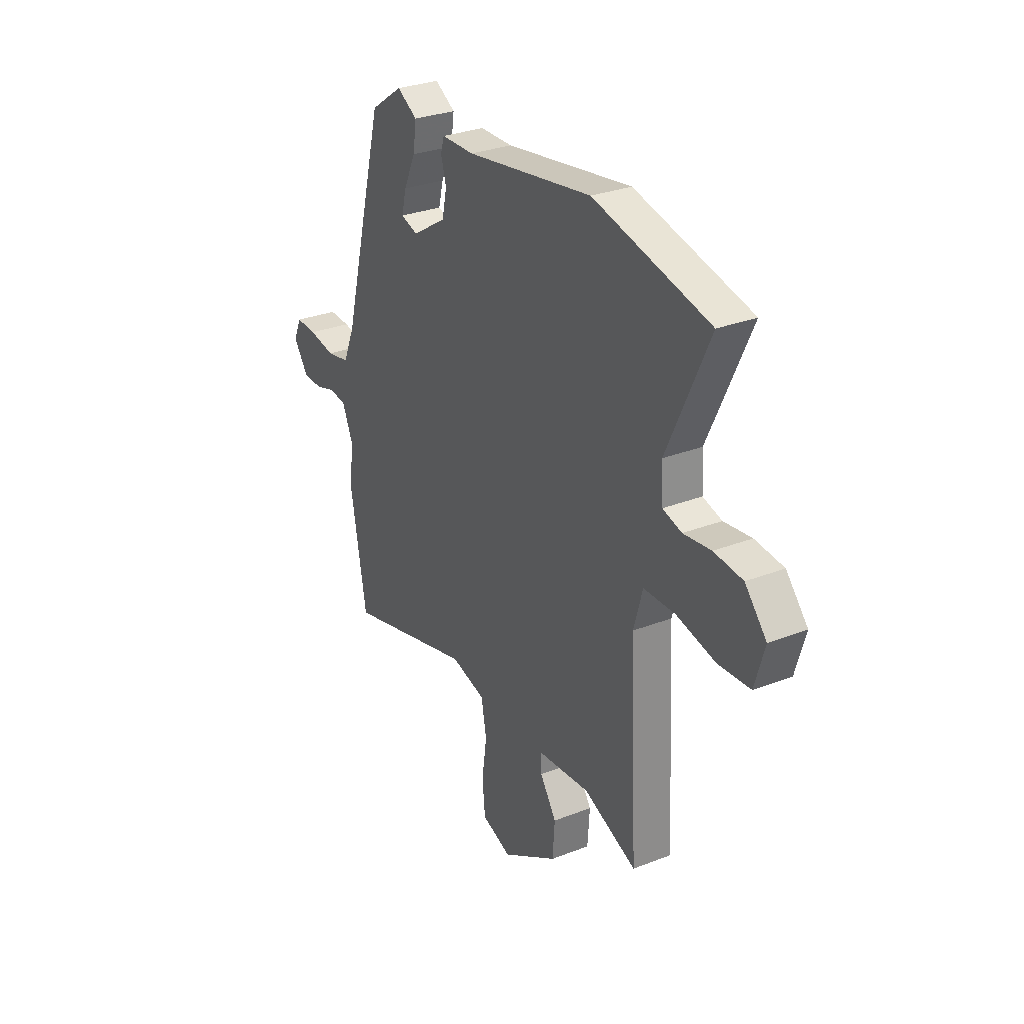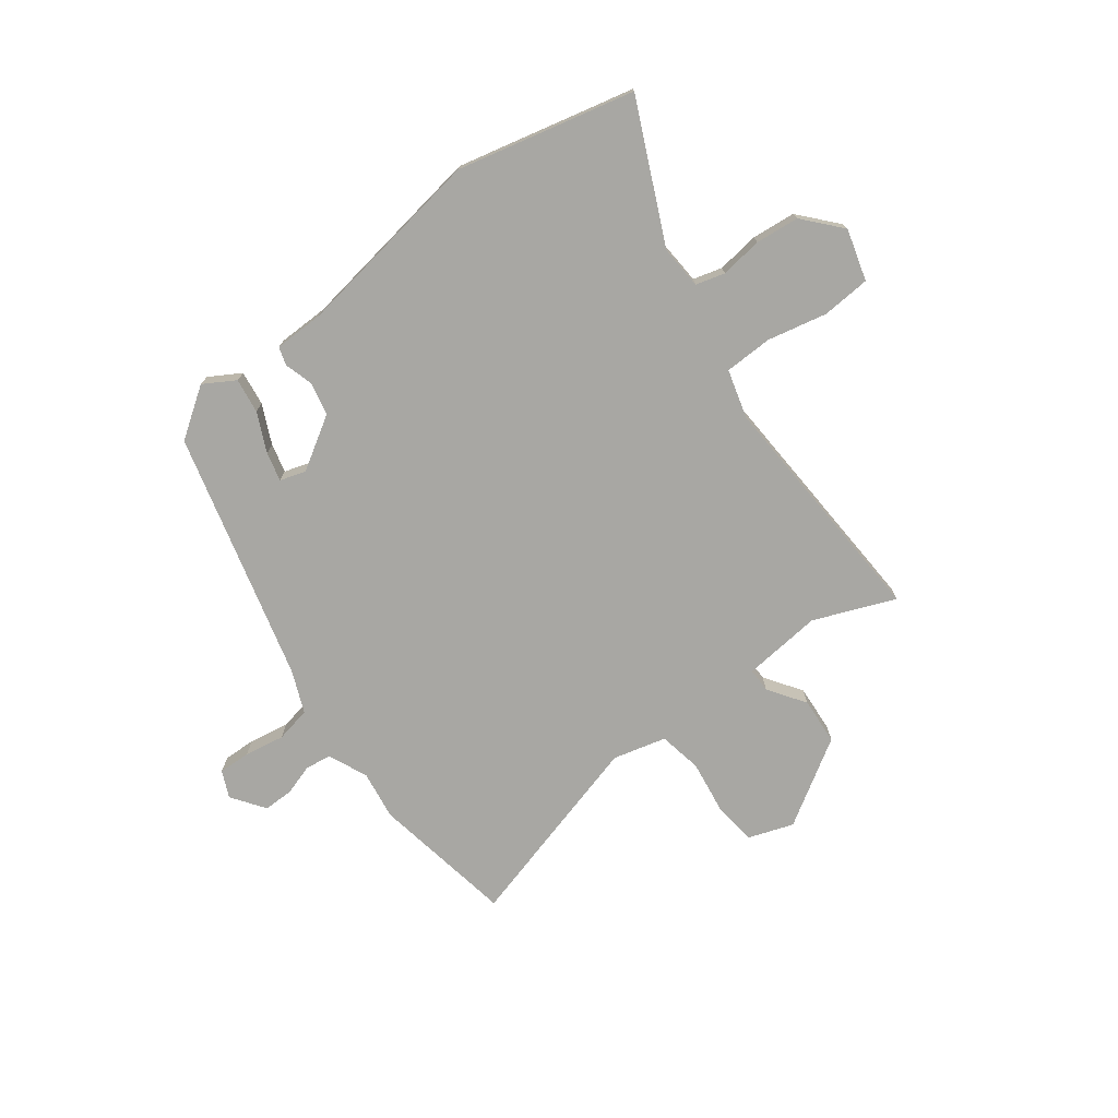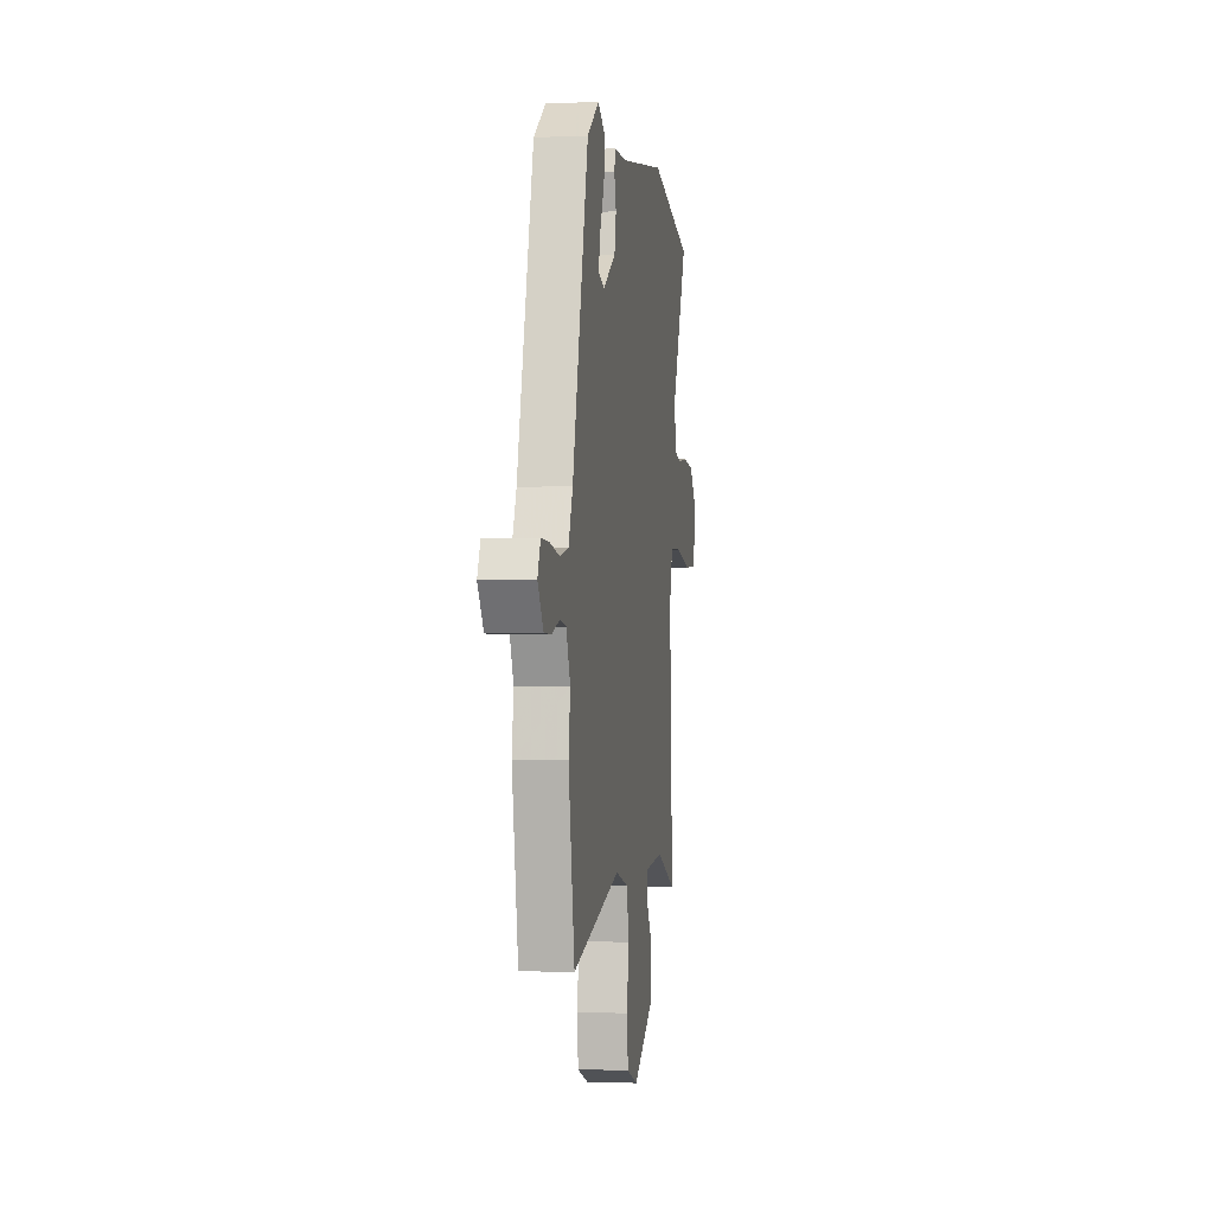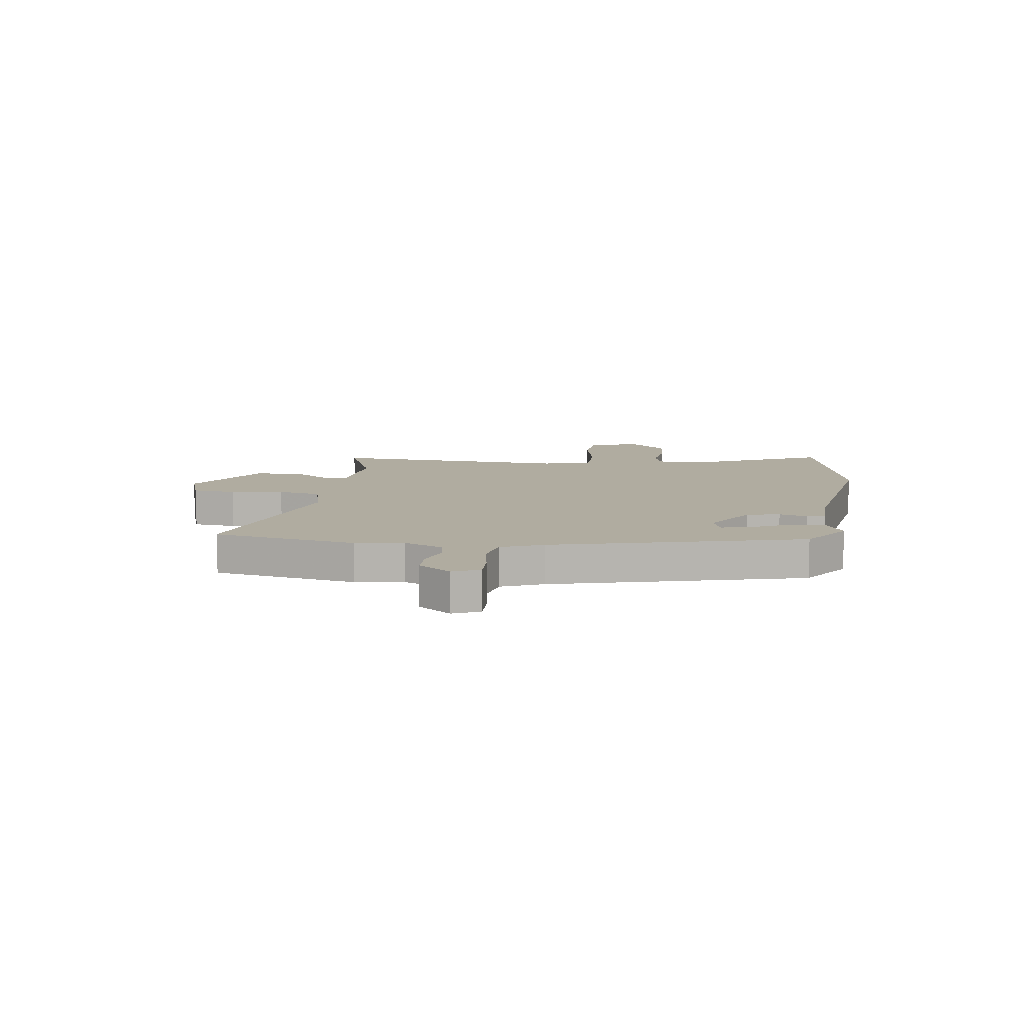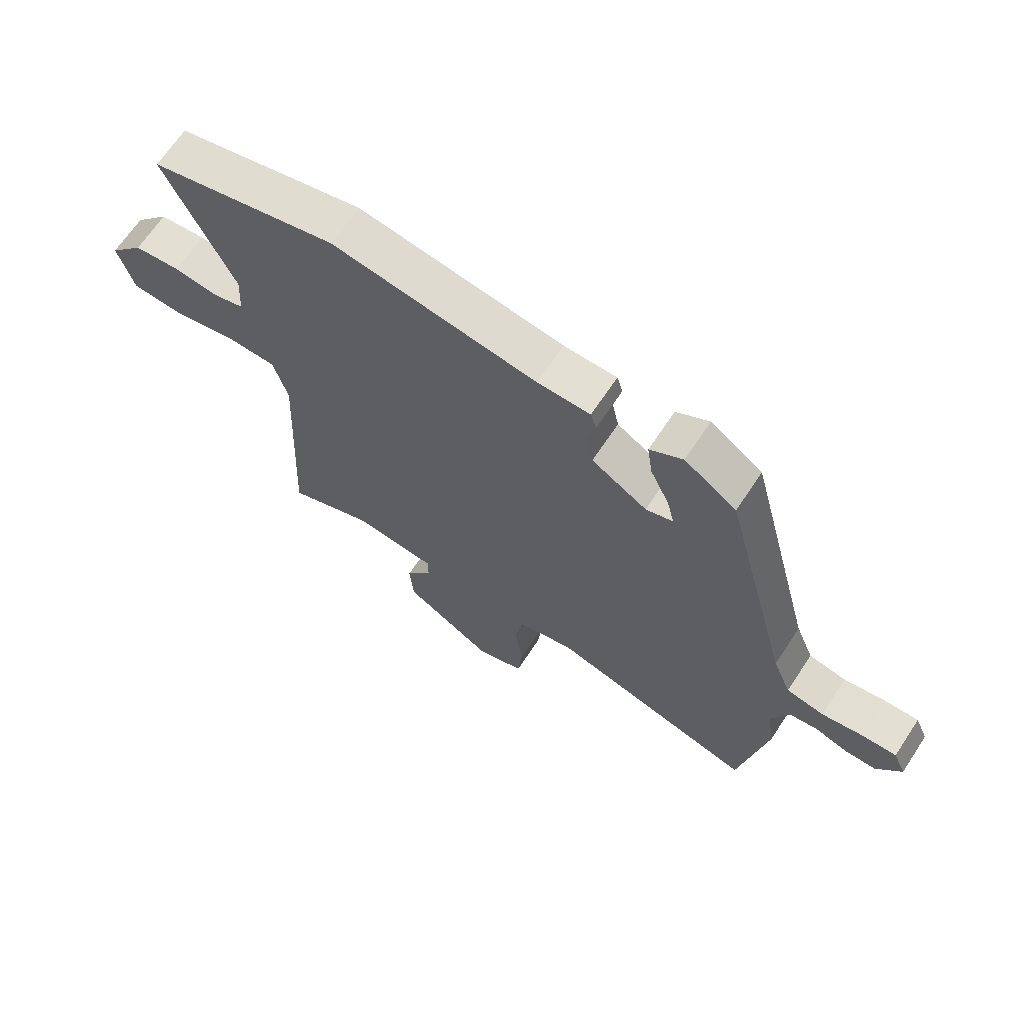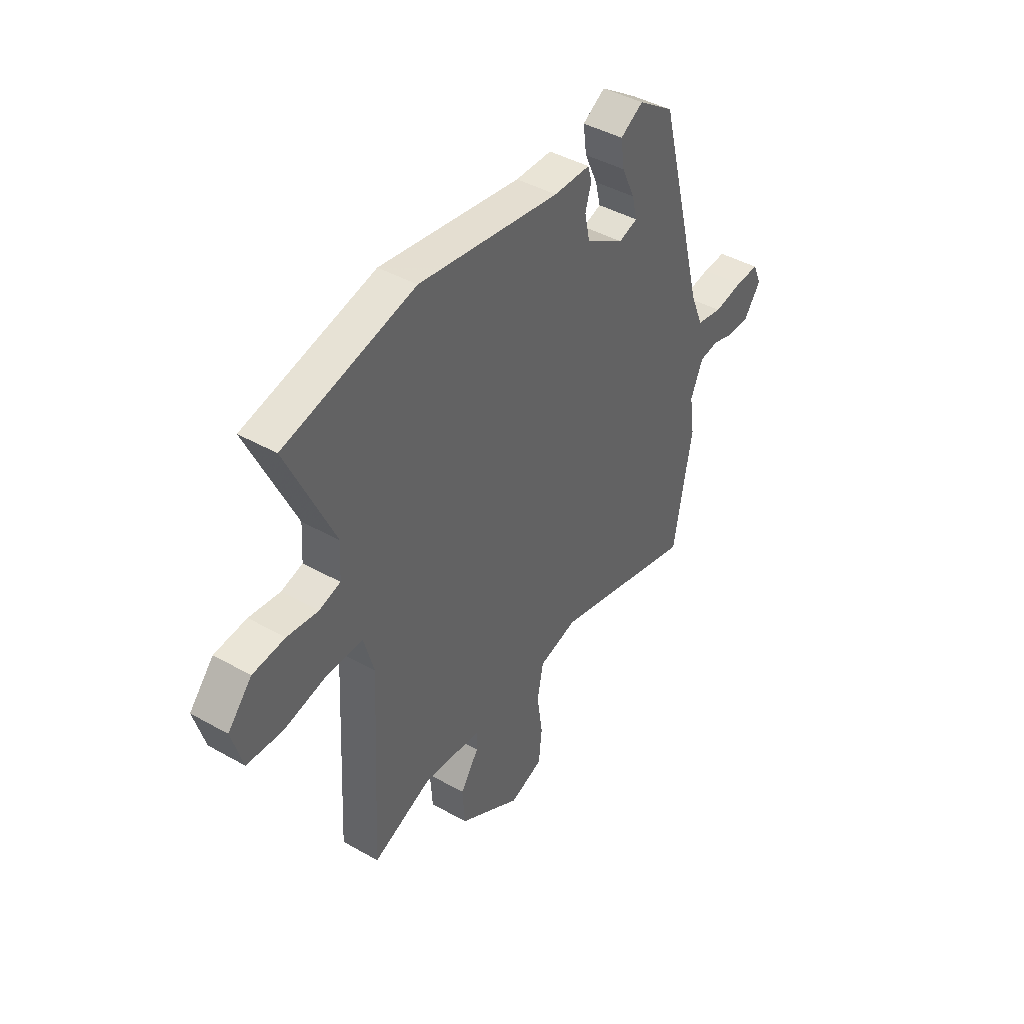
<metadata>
{"format":"obj","ext":"obj","renderer":"f3d","projection":"perspective","resolution":1024,"background":"white","views":[{"elev":29.7,"azim":60.2,"up":"+Z"},{"elev":-74.5,"azim":37.0,"up":"+Y"},{"elev":-1.6,"azim":-81.5,"up":"+Z"},{"elev":9.9,"azim":-81.8,"up":"+Y"},{"elev":66.8,"azim":-146.5,"up":"+Z"},{"elev":42.9,"azim":124.0,"up":"+Z"}]}
</metadata>
<code>
v 0.474 0.07 -0.553
v 0.326 0.07 -0.493
v 0.181 0.07 -0.507
v 0.181 0.07 -0.551
v 0.227 0.07 -0.619
v 0.221 0.07 -0.705
v 0.065 0.07 -0.801
v -0.018 0.07 -0.772
v -0.026 0.07 -0.692
v -0.012 0.07 -0.595
v -0.027 0.07 -0.516
v -0.124 0.07 -0.491
v -0.484 0.07 -0.589
v -0.53 0.07 -0.328
v -0.517 0.07 -0.239
v -0.548 0.07 -0.167
v -0.596 0.07 -0.16
v -0.652 0.07 -0.178
v -0.707 0.07 -0.178
v -0.75 0.07 -0.118
v -0.728 0.07 -0.069
v -0.669 0.07 -0.071
v -0.596 0.07 -0.084
v -0.531 0.07 -0.071
v -0.499 0.07 0.006
v -0.38 0.07 0.461
v -0.29 0.07 0.523
v -0.233 0.07 0.489
v -0.242 0.07 0.425
v -0.275 0.07 0.354
v -0.288 0.07 0.301
v -0.241 0.07 0.286
v -0.145 0.07 0.345
v -0.132 0.07 0.406
v -0.147 0.07 0.458
v -0.137 0.07 0.491
v -0.046 0.07 0.492
v 0.307 0.07 0.546
v 0.631 0.07 0.469
v 0.514 0.07 0.216
v 0.519 0.07 0.136
v 0.572 0.07 0.121
v 0.649 0.07 0.131
v 0.729 0.07 0.123
v 0.789 0.07 0.055
v 0.762 0.07 -0.039
v 0.673 0.07 -0.045
v 0.564 0.07 -0.021
v 0.476 0.07 -0.023
v 0.451 0.07 -0.112
v 0.474 0 -0.553
v 0.326 0 -0.493
v 0.181 0 -0.507
v 0.181 0 -0.551
v 0.227 0 -0.619
v 0.221 0 -0.705
v 0.065 0 -0.801
v -0.018 0 -0.772
v -0.026 0 -0.692
v -0.012 0 -0.595
v -0.027 0 -0.516
v -0.124 0 -0.491
v -0.484 0 -0.589
v -0.53 0 -0.328
v -0.517 0 -0.239
v -0.548 0 -0.167
v -0.596 0 -0.16
v -0.652 0 -0.178
v -0.707 0 -0.178
v -0.75 0 -0.118
v -0.728 0 -0.069
v -0.669 0 -0.071
v -0.596 0 -0.084
v -0.531 0 -0.071
v -0.499 0 0.006
v -0.38 0 0.461
v -0.29 0 0.523
v -0.233 0 0.489
v -0.242 0 0.425
v -0.275 0 0.354
v -0.288 0 0.301
v -0.241 0 0.286
v -0.145 0 0.345
v -0.132 0 0.406
v -0.147 0 0.458
v -0.137 0 0.491
v -0.046 0 0.492
v 0.307 0 0.546
v 0.631 0 0.469
v 0.514 0 0.216
v 0.519 0 0.136
v 0.572 0 0.121
v 0.649 0 0.131
v 0.729 0 0.123
v 0.789 0 0.055
v 0.762 0 -0.039
v 0.673 0 -0.045
v 0.564 0 -0.021
v 0.476 0 -0.023
v 0.451 0 -0.112
f 45 46 47 48
f 45 48 49
f 42 43 44 45
f 41 42 45 49
f 40 41 49 50
f 37 38 39 40
f 34 35 36 37
f 33 34 37 40
f 32 33 40 50
f 27 28 29 30
f 25 26 27 30
f 24 25 30 31
f 20 21 22 23
f 20 23 24
f 17 18 19 20
f 16 17 20 24
f 15 16 24 31
f 12 13 14 15
f 11 12 15 31
f 7 8 9 10
f 7 10 11
f 4 5 6 7
f 3 4 7 11
f 2 3 11 31
f 31 32 50
f 1 2 31 50
f 98 97 96 95
f 99 98 95
f 95 94 93 92
f 99 95 92 91
f 100 99 91 90
f 90 89 88 87
f 87 86 85 84
f 90 87 84 83
f 100 90 83 82
f 80 79 78 77
f 80 77 76 75
f 81 80 75 74
f 73 72 71 70
f 74 73 70
f 70 69 68 67
f 74 70 67 66
f 81 74 66 65
f 65 64 63 62
f 81 65 62 61
f 60 59 58 57
f 61 60 57
f 57 56 55 54
f 61 57 54 53
f 81 61 53 52
f 100 82 81
f 100 81 52 51
f 1 51 52 2
f 2 52 53 3
f 3 53 54 4
f 4 54 55 5
f 5 55 56 6
f 6 56 57 7
f 7 57 58 8
f 8 58 59 9
f 9 59 60 10
f 10 60 61 11
f 11 61 62 12
f 12 62 63 13
f 13 63 64 14
f 14 64 65 15
f 15 65 66 16
f 16 66 67 17
f 17 67 68 18
f 18 68 69 19
f 19 69 70 20
f 20 70 71 21
f 21 71 72 22
f 22 72 73 23
f 23 73 74 24
f 24 74 75 25
f 25 75 76 26
f 26 76 77 27
f 27 77 78 28
f 28 78 79 29
f 29 79 80 30
f 30 80 81 31
f 31 81 82 32
f 32 82 83 33
f 33 83 84 34
f 34 84 85 35
f 35 85 86 36
f 36 86 87 37
f 37 87 88 38
f 38 88 89 39
f 39 89 90 40
f 40 90 91 41
f 41 91 92 42
f 42 92 93 43
f 43 93 94 44
f 44 94 95 45
f 45 95 96 46
f 46 96 97 47
f 47 97 98 48
f 48 98 99 49
f 49 99 100 50
f 50 100 51 1

</code>
